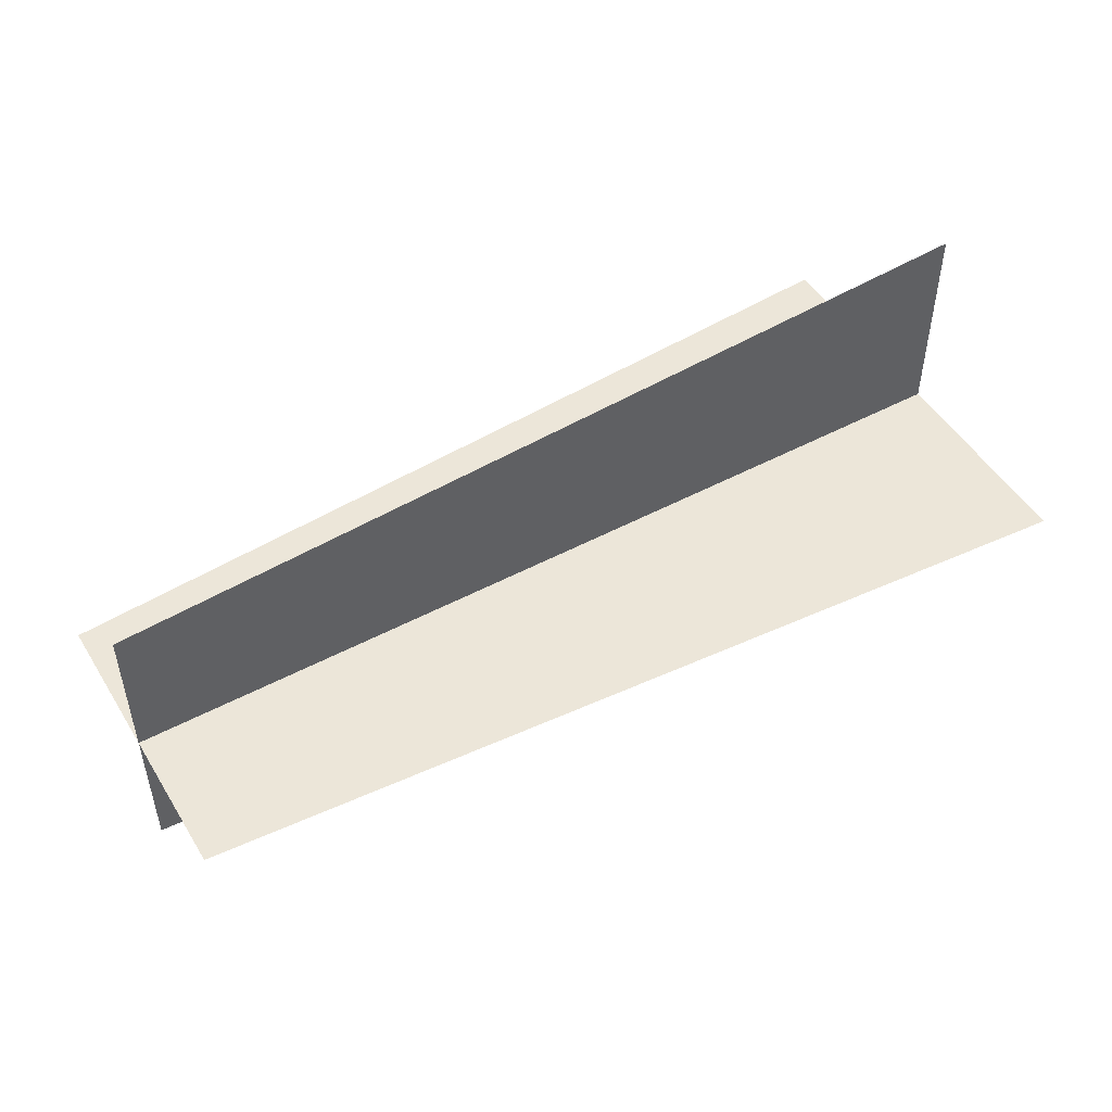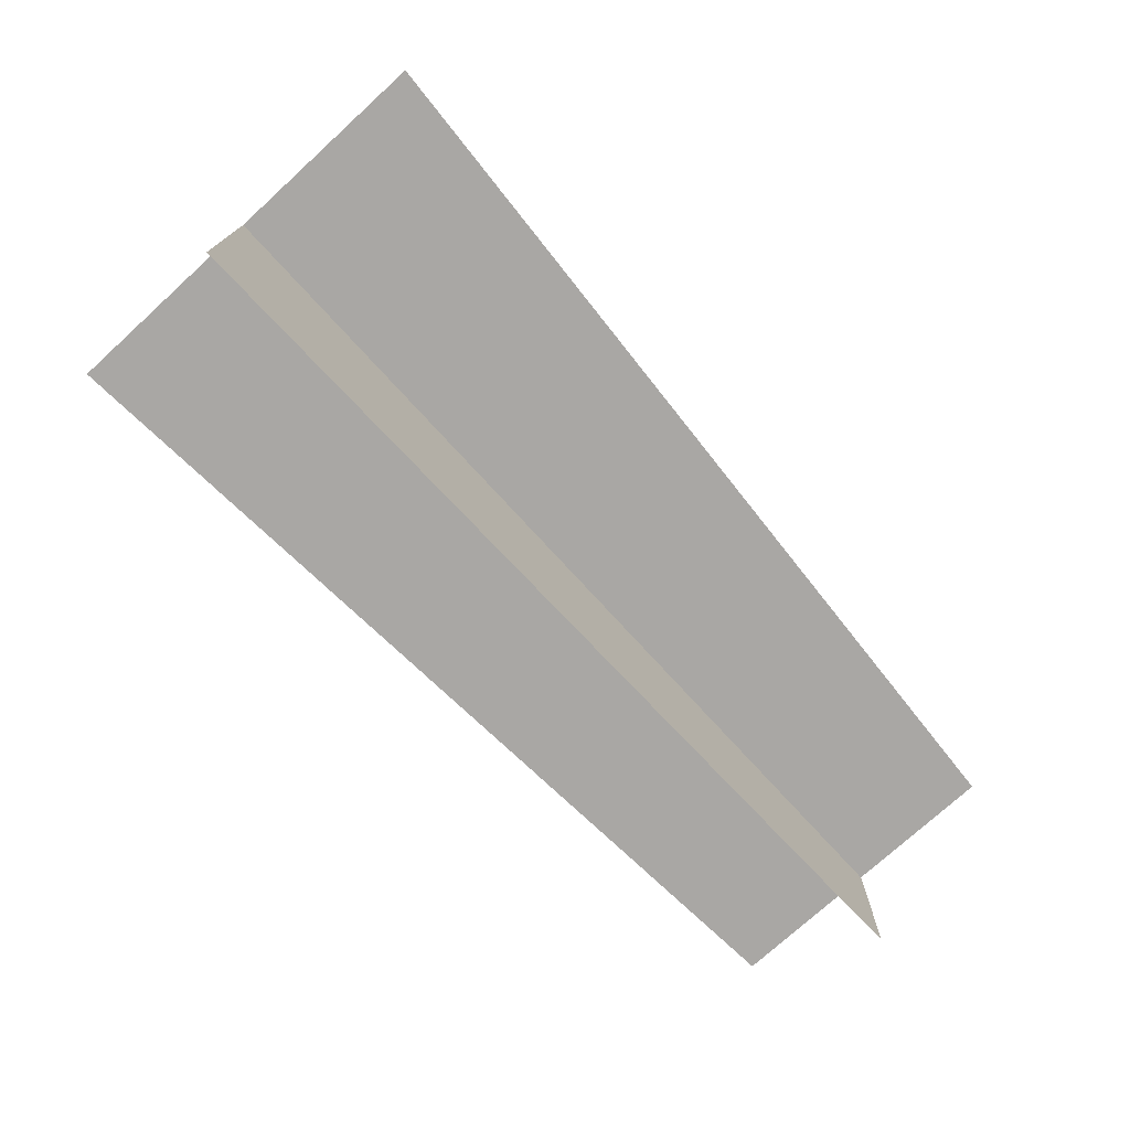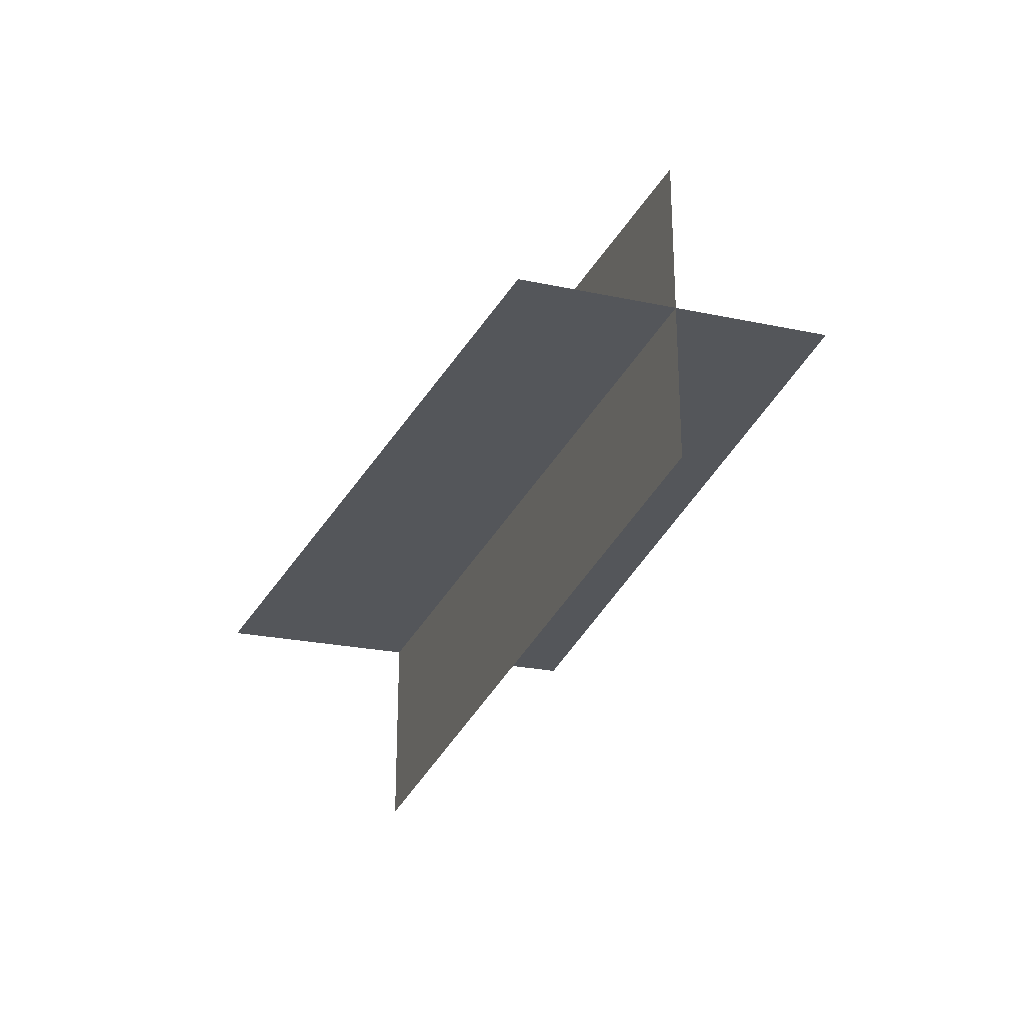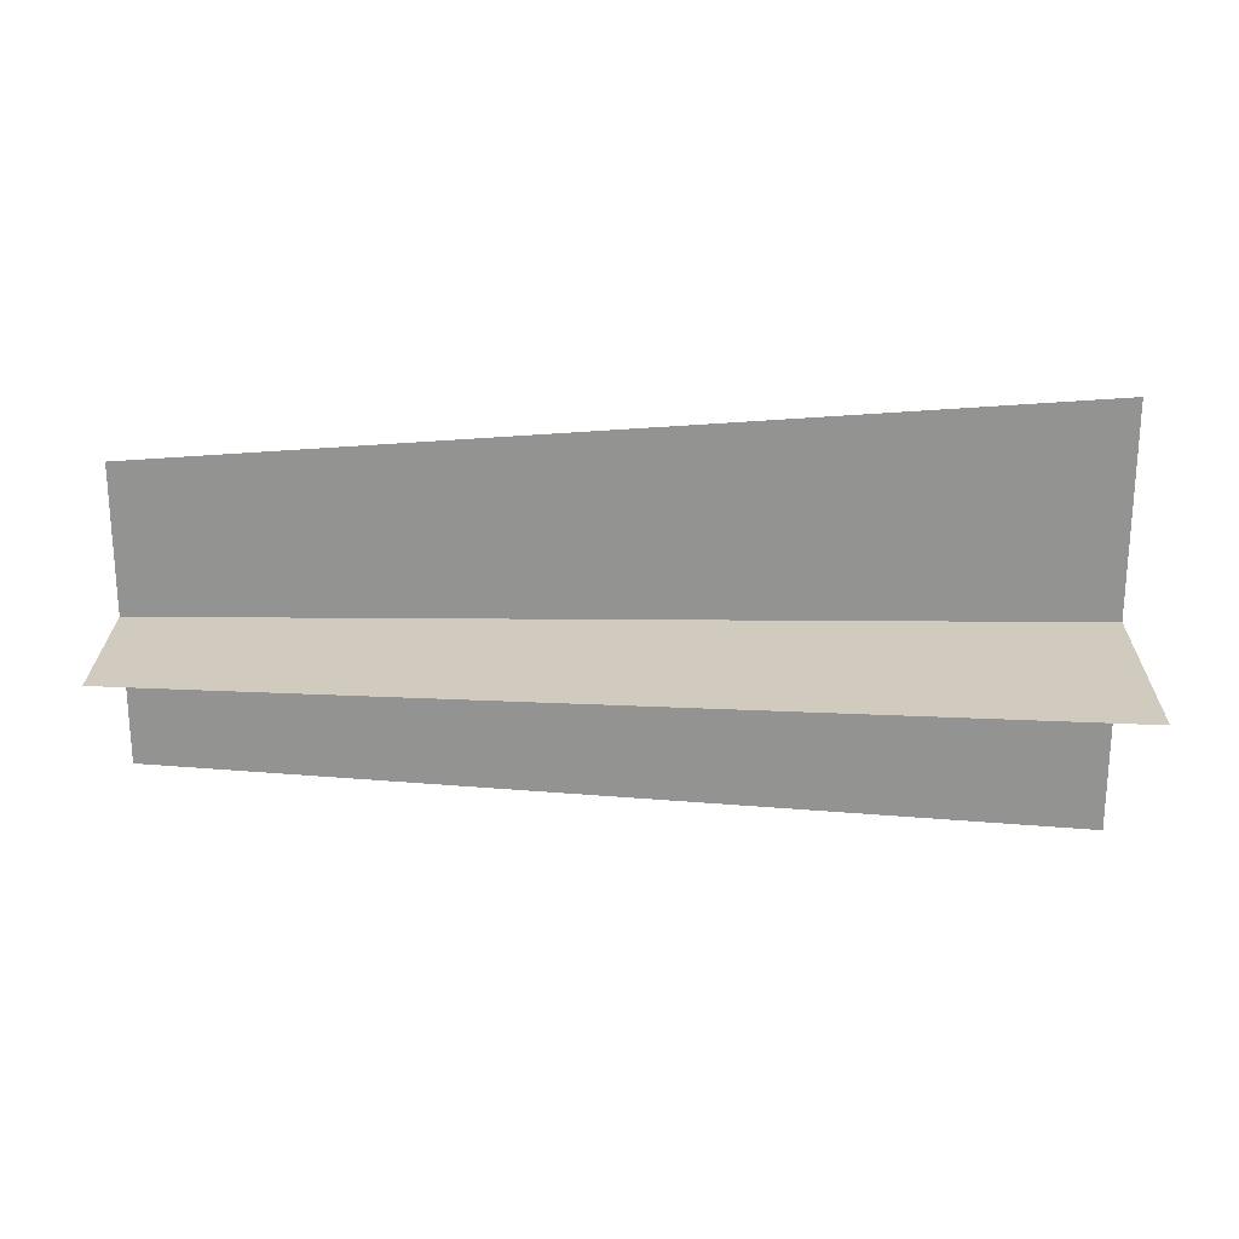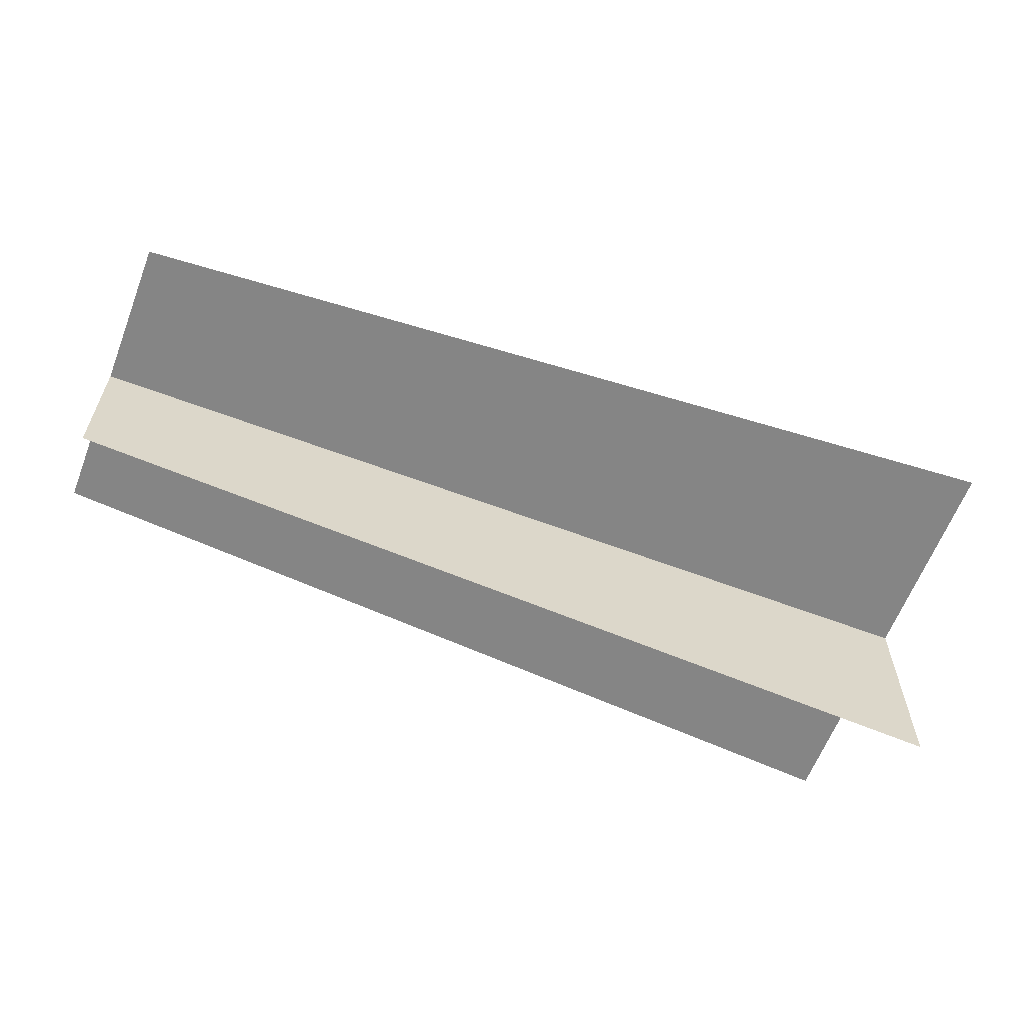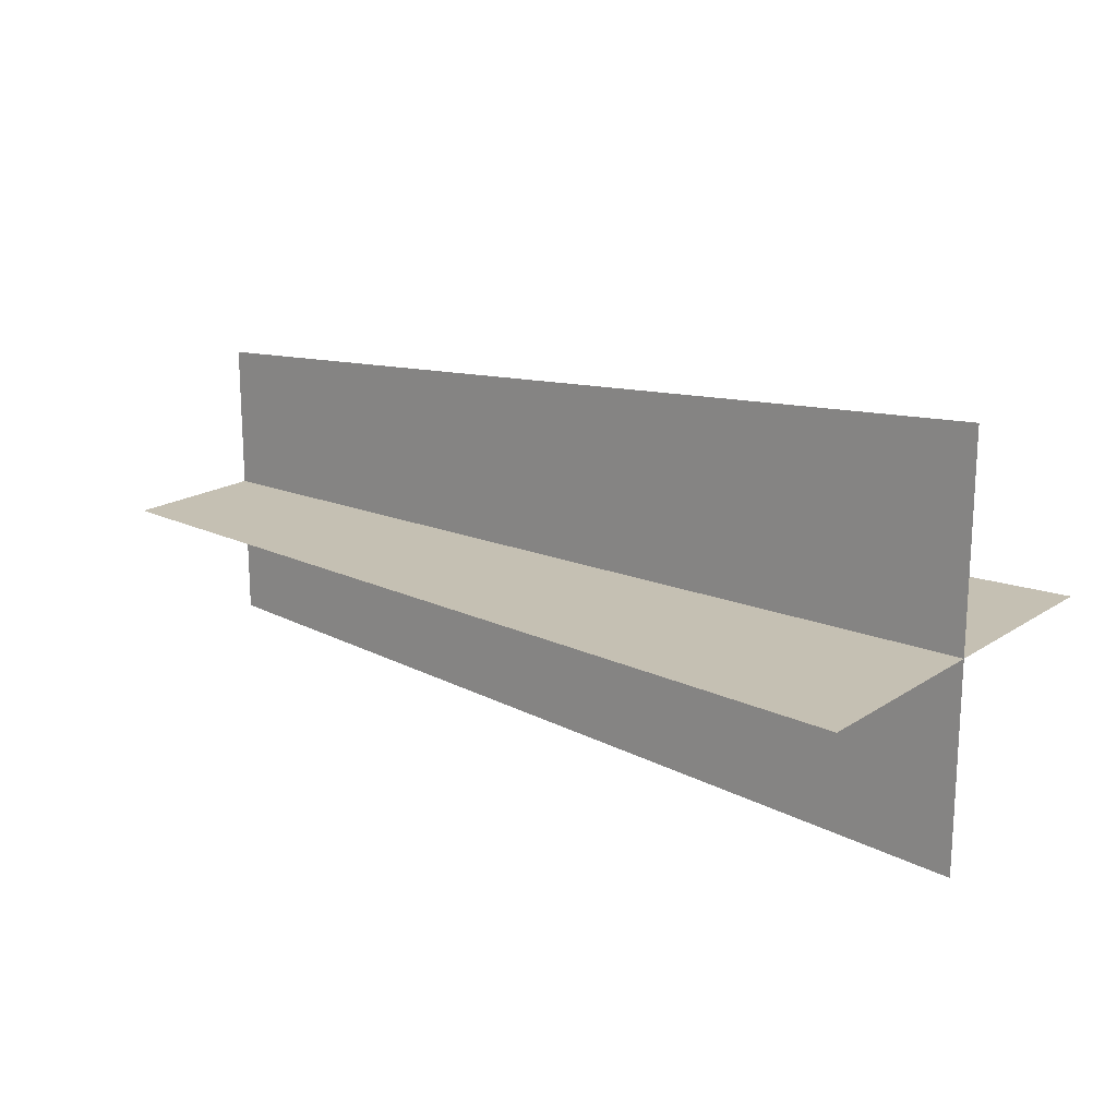
<metadata>
{"format":"obj","ext":"obj","renderer":"f3d","projection":"perspective","resolution":1024,"background":"white","views":[{"elev":49.5,"azim":149.5,"up":"+Z"},{"elev":-74.7,"azim":-47.6,"up":"+Z"},{"elev":-25.1,"azim":71.2,"up":"+Z"},{"elev":23.3,"azim":-179.2,"up":"+Y"},{"elev":-61.8,"azim":159.0,"up":"+Z"},{"elev":18.1,"azim":-141.5,"up":"+Z"}]}
</metadata>
<code>
v 6.378e-05 -0.1875 -3.497e-08
v 0.4001 -0.1734 -3.366e-08
v 6.378e-05 -0.375 -3.497e-08
v 0.4001 -0.3469 -3.366e-08
v 0.8001 -0.1594 -3.497e-08
v 0.8001 -0.3187 -3.497e-08
v 1.2 -0.1453 -3.891e-08
v 1.2 -0.2906 -3.891e-08
v 1.6 -0.1312 -4.546e-08
v 1.6 -0.2625 -4.546e-08
v 0.4001 -3.235e-08 -3.366e-08
v 6.378e-05 -3.497e-08 -3.497e-08
v 0.8001 -2.973e-08 -3.497e-08
v 1.2 -2.71e-08 -3.891e-08
v 1.6 -2.448e-08 -4.546e-08
v 0.4001 0.1734 -3.366e-08
v 6.378e-05 0.1875 -3.497e-08
v 0.8001 0.1594 -3.497e-08
v 1.2 0.1453 -3.891e-08
v 1.6 0.1312 -4.546e-08
v 0.4001 0.3469 -3.366e-08
v 6.378e-05 0.375 -3.497e-08
v 0.8001 0.3187 -3.497e-08
v 1.2 0.2906 -3.891e-08
v 1.6 0.2625 -4.546e-08
v 6.378e-05 2.225e-08 -0.1875
v 0.4001 -1.471e-08 -0.1734
v 6.378e-05 3.175e-09 -0.375
v 0.4001 2.937e-09 -0.3469
v 0.8001 -2.973e-08 -0.1594
v 0.8001 -2.973e-08 -0.3187
v 1.2 -4.188e-08 -0.1453
v 1.2 -5.667e-08 -0.2906
v 1.6 -6.453e-08 -0.1312
v 1.6 -5.118e-08 -0.2625
v 0.4001 -9.038e-09 -1.035e-08
v 6.378e-05 1.543e-08 1.543e-08
v 0.8001 -2.973e-08 -3.497e-08
v 1.2 -4.663e-08 -5.844e-08
v 1.6 -5.976e-08 -8.074e-08
v 0.4001 -1.471e-08 0.1734
v 6.378e-05 2.225e-08 0.1875
v 0.8001 -2.973e-08 0.1594
v 1.2 -4.188e-08 0.1453
v 1.6 -6.453e-08 0.1312
v 0.4001 2.937e-09 0.3469
v 6.378e-05 3.175e-09 0.375
v 0.8001 -2.973e-08 0.3187
v 1.2 -5.667e-08 0.2906
v 1.6 -5.118e-08 0.2625
g mian2
f 3 2 1
f 2 3 4
f 4 5 2
f 5 4 6
f 6 7 5
f 7 6 8
f 8 9 7
f 9 8 10
f 11 1 2
f 1 11 12
f 2 13 11
f 13 2 5
f 5 14 13
f 14 5 7
f 7 15 14
f 15 7 9
f 16 12 11
f 12 16 17
f 11 18 16
f 18 11 13
f 13 19 18
f 19 13 14
f 14 20 19
f 20 14 15
f 21 17 16
f 17 21 22
f 16 23 21
f 23 16 18
f 18 24 23
f 24 18 19
f 19 25 24
f 25 19 20
f 28 27 26
f 27 28 29
f 29 30 27
f 30 29 31
f 31 32 30
f 32 31 33
f 33 34 32
f 34 33 35
f 36 26 27
f 26 36 37
f 27 38 36
f 38 27 30
f 30 39 38
f 39 30 32
f 32 40 39
f 40 32 34
f 41 37 36
f 37 41 42
f 36 43 41
f 43 36 38
f 38 44 43
f 44 38 39
f 39 45 44
f 45 39 40
f 46 42 41
f 42 46 47
f 41 48 46
f 48 41 43
f 43 49 48
f 49 43 44
f 44 50 49
f 50 44 45

</code>
